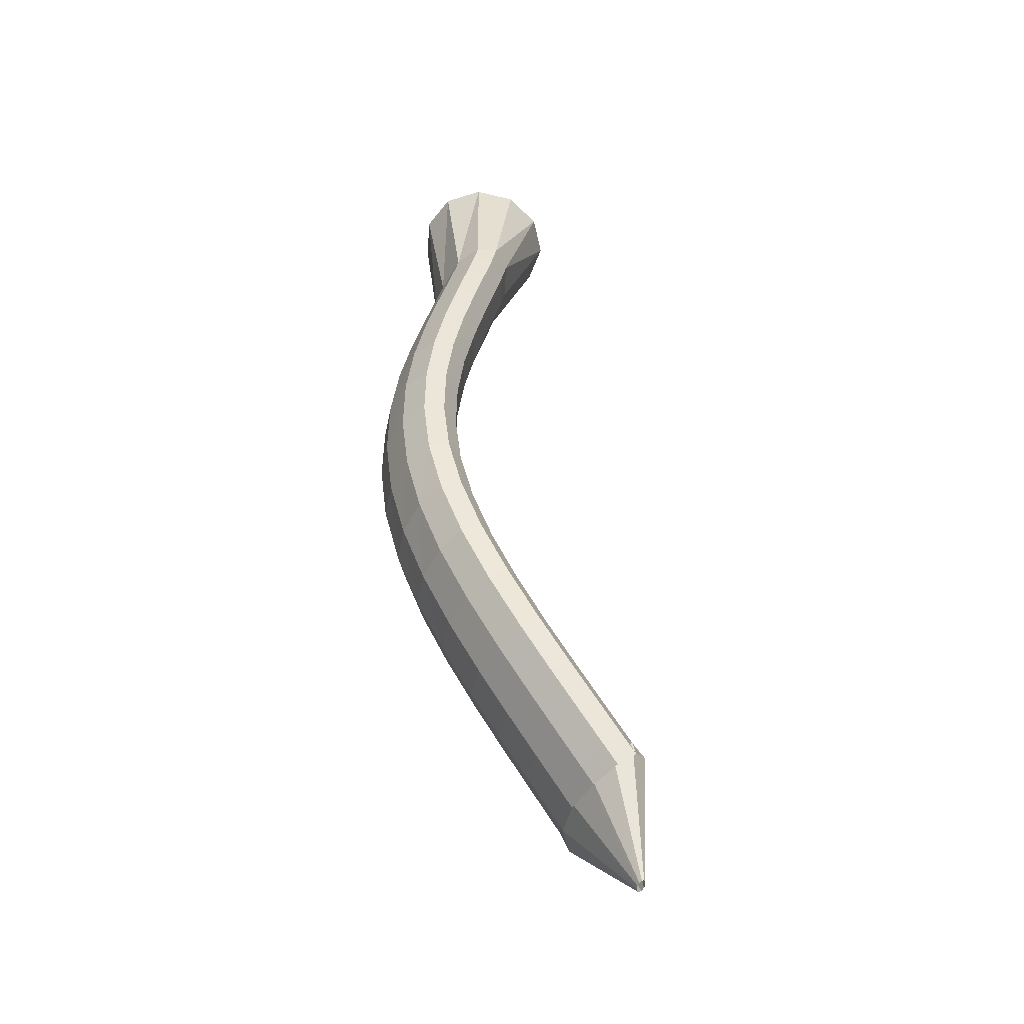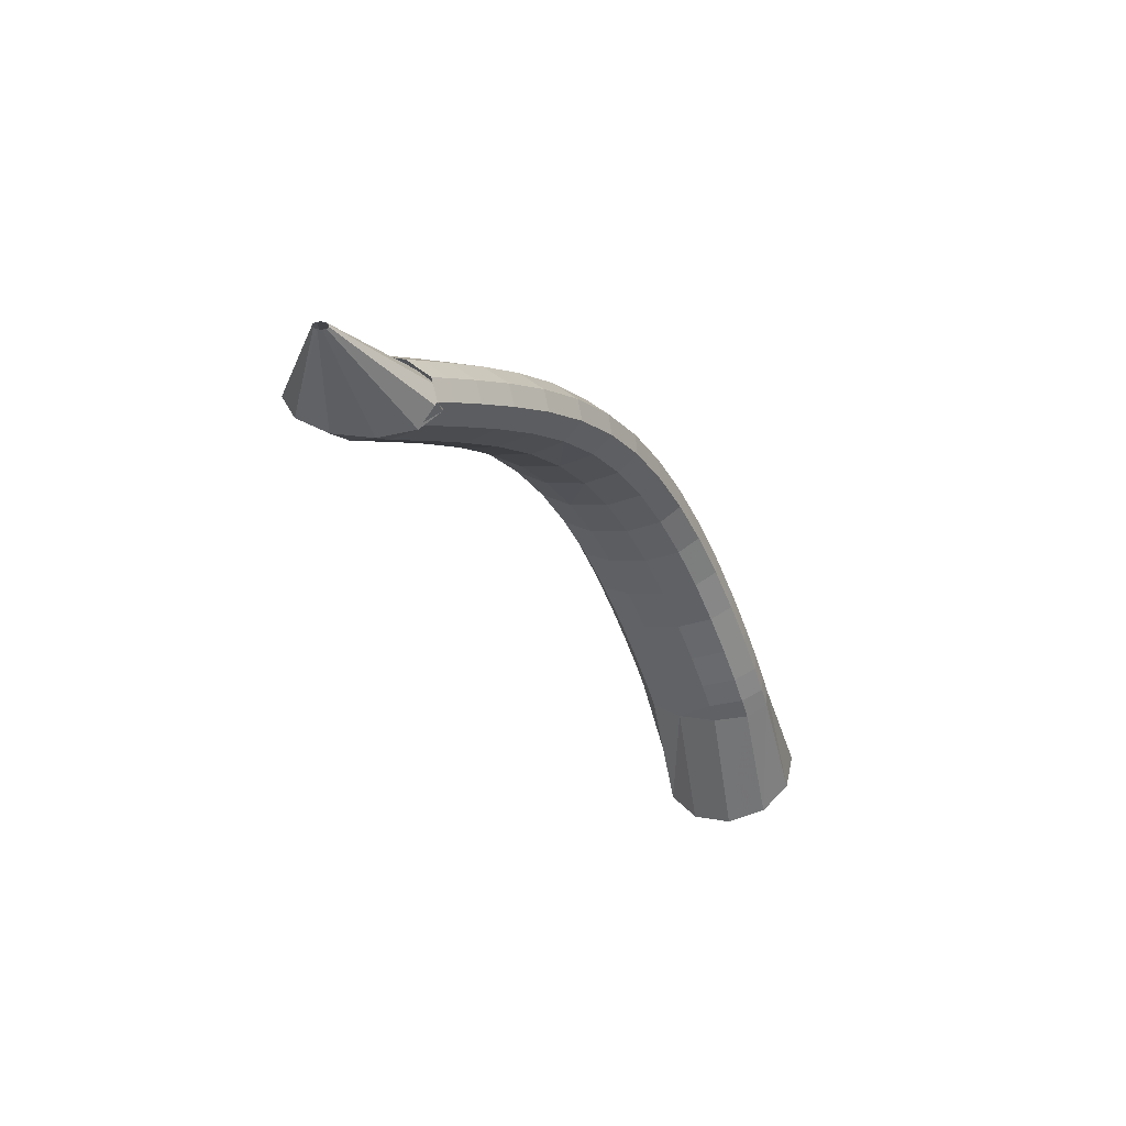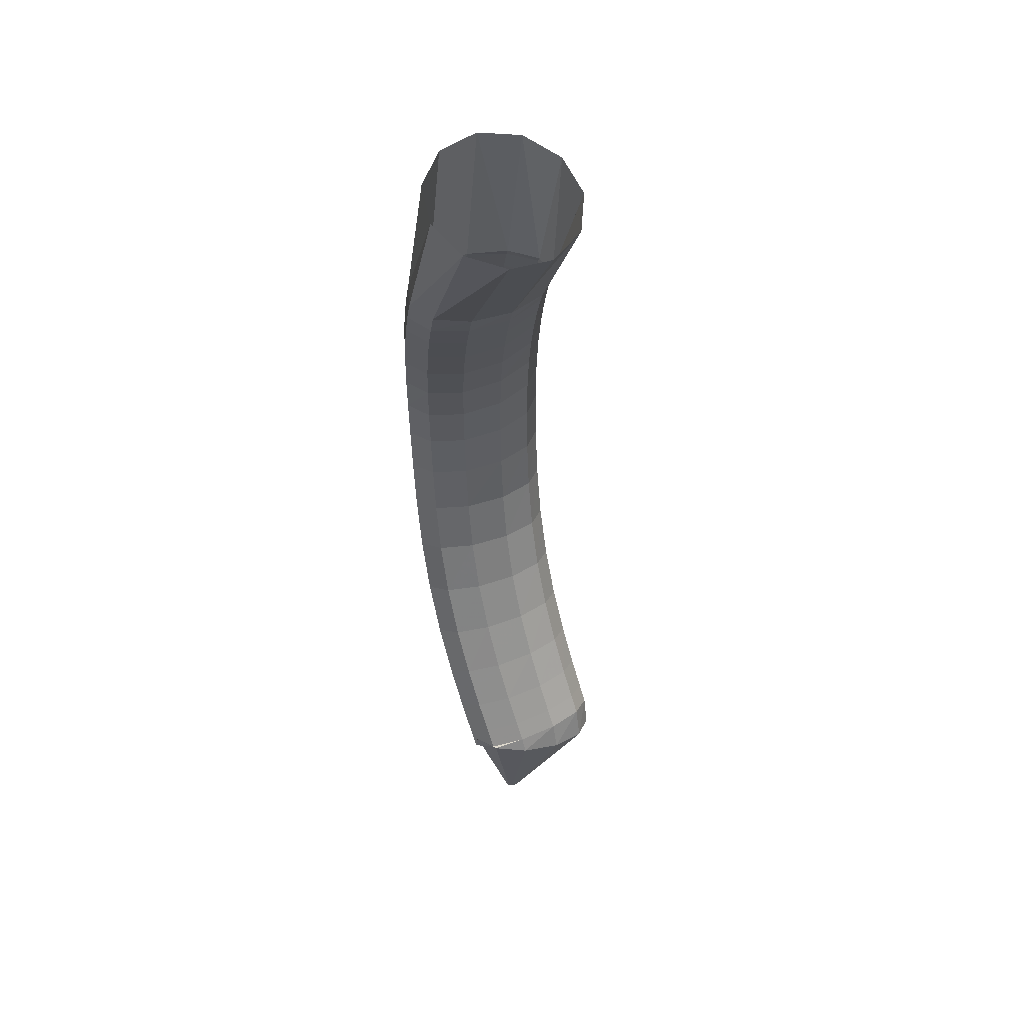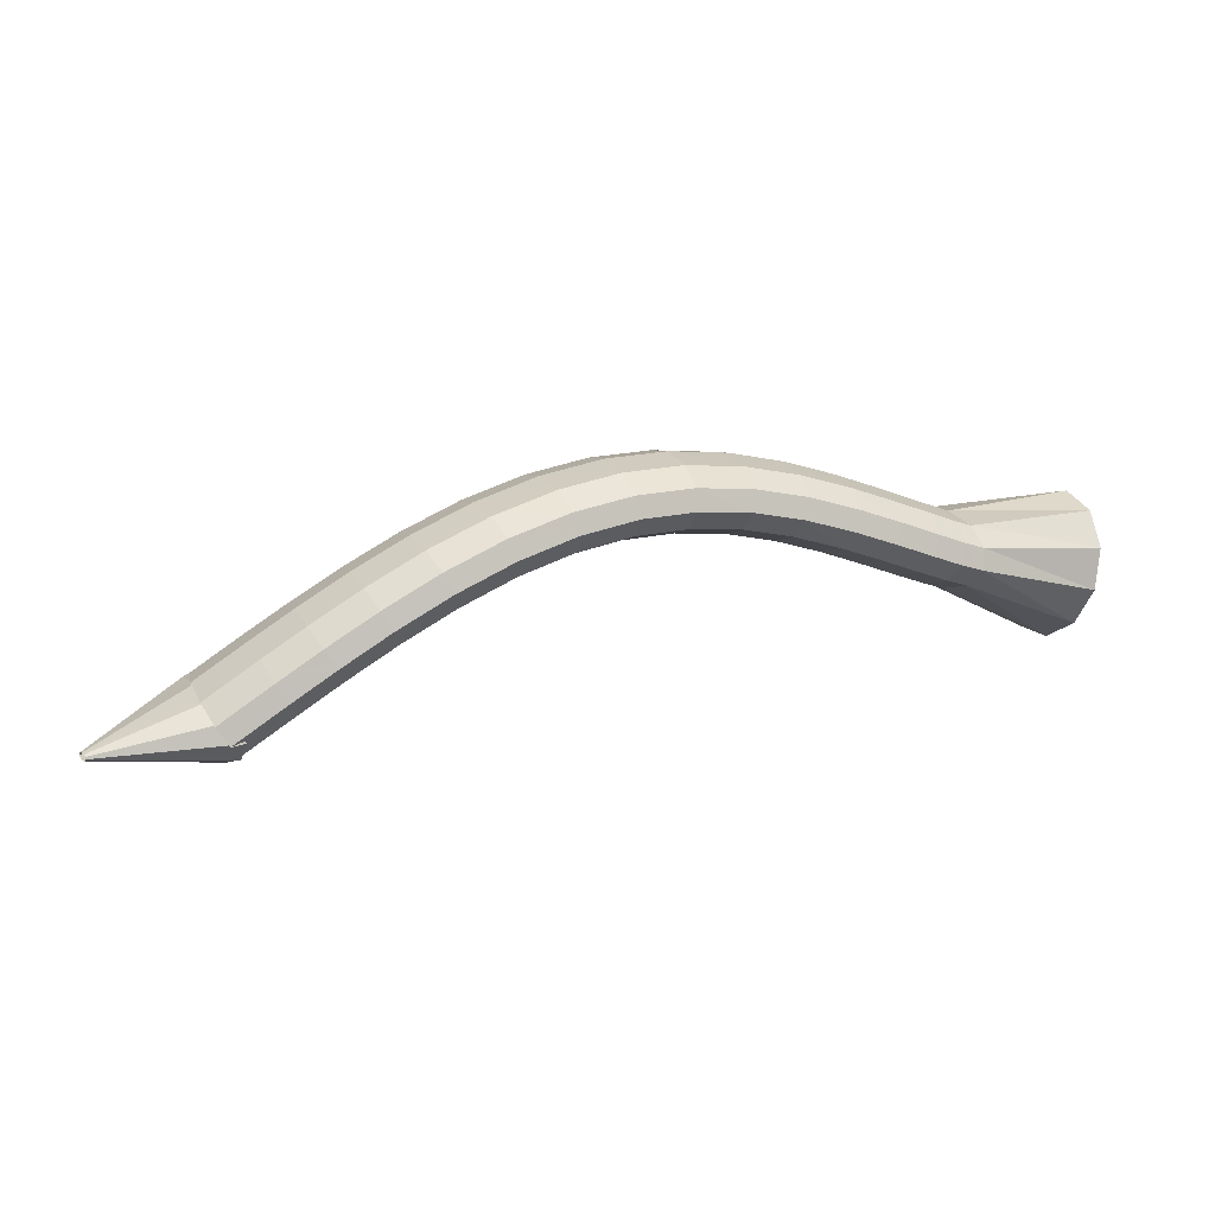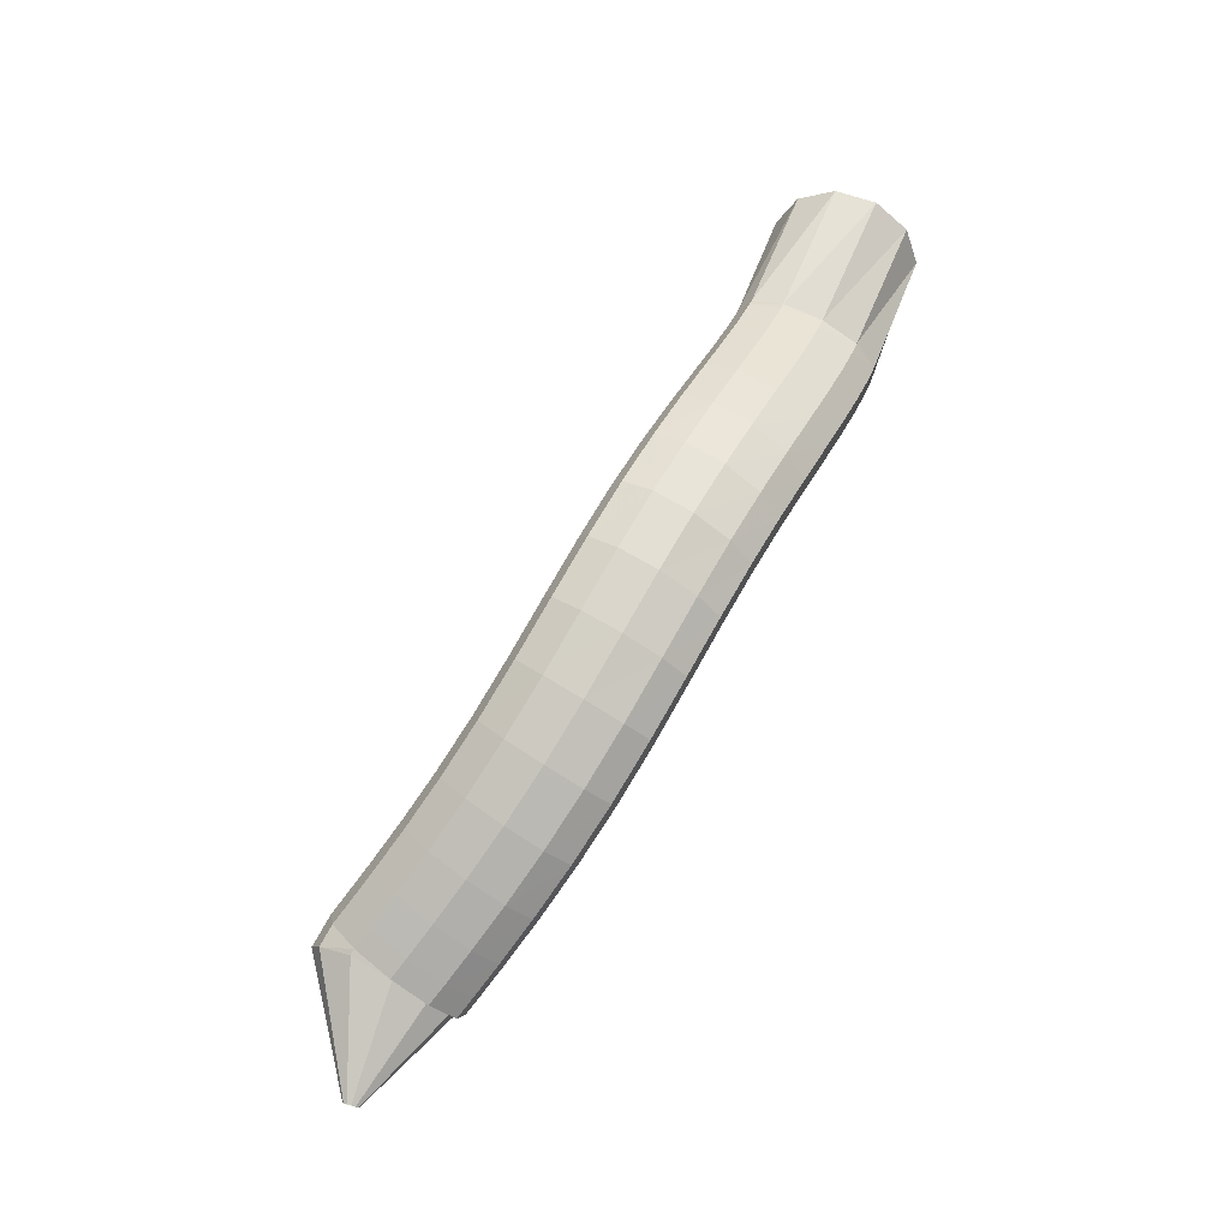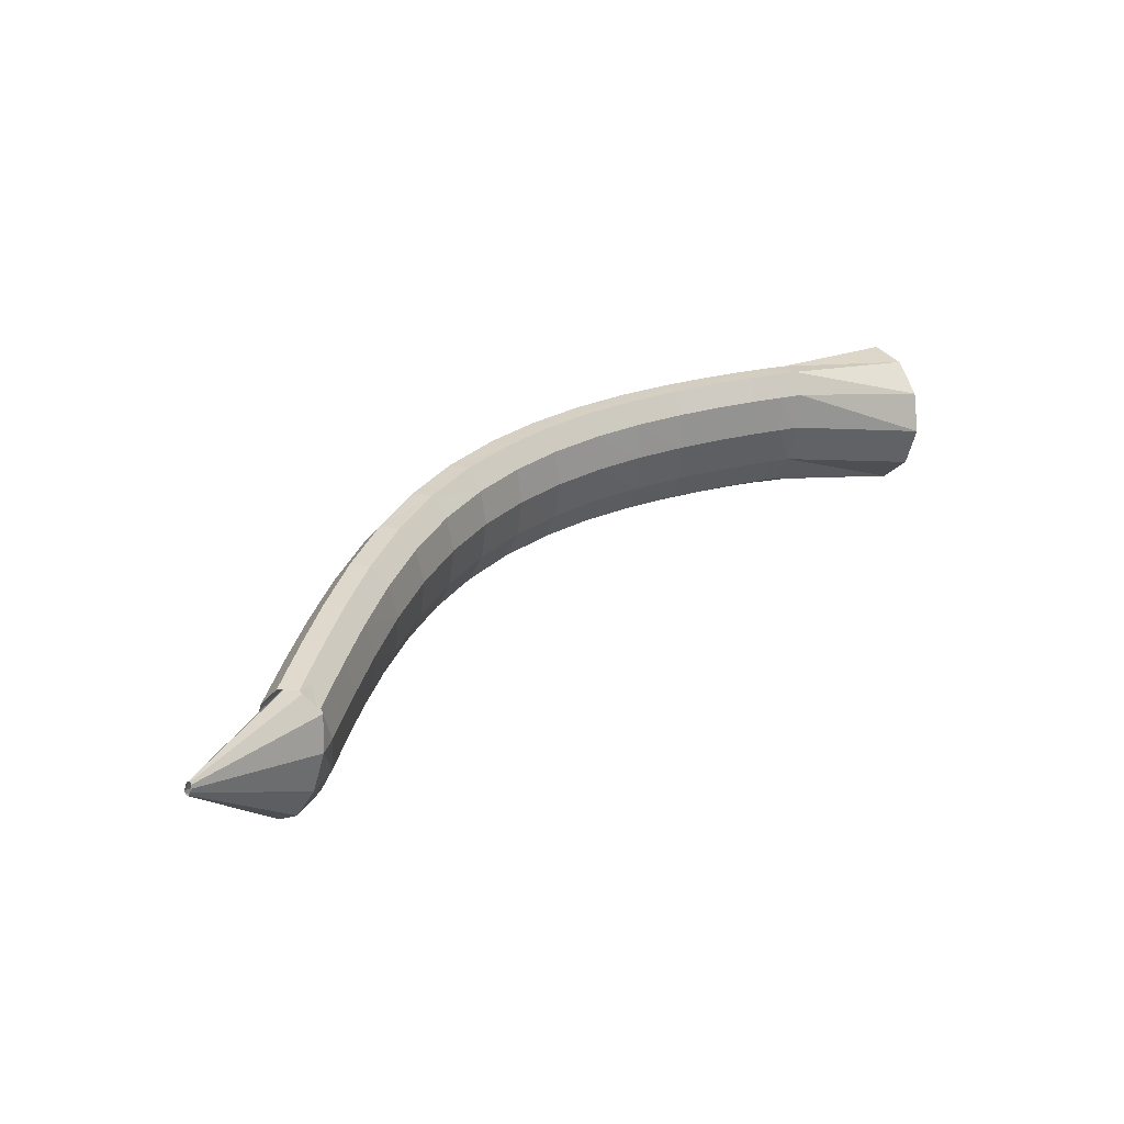
<metadata>
{"format":"obj","ext":"obj","renderer":"f3d","projection":"perspective","resolution":1024,"background":"white","views":[{"elev":37.9,"azim":93.4,"up":"+Y"},{"elev":-43.1,"azim":106.1,"up":"+Z"},{"elev":-27.9,"azim":-97.8,"up":"+Z"},{"elev":-6.8,"azim":151.7,"up":"+Z"},{"elev":53.0,"azim":110.7,"up":"+Z"},{"elev":20.0,"azim":147.1,"up":"+Y"}]}
</metadata>
<code>
g tube1
v 163.3 114.1 200.6
v 163.4 111.3 200.8
v 163.5 108.9 199.4
v 163.6 107.5 197
v 163.7 107.8 194.1
v 163.7 109.4 191.9
v 163.6 112.1 190.9
v 163.5 114.8 191.5
v 163.4 116.8 193.5
v 163.3 117.4 196.3
v 163.2 116.4 198.9
v 163.3 114.1 200.6
v 172.9 113.6 198.5
v 172.9 110.9 199.1
v 173 108.8 198.7
v 173.1 108 197.6
v 173.1 108.6 196
v 173.2 110.6 194.4
v 173.1 113.2 193.5
v 173 115.7 193.4
v 173 117.3 194.1
v 172.9 117.4 195.6
v 172.9 116 197.2
v 172.9 113.6 198.5
v 173.6 113.6 198.7
v 173.5 111 199.2
v 173.5 108.9 198.9
v 173.7 108 197.7
v 174 108.6 196.2
v 174.3 110.6 194.7
v 174.6 113.2 193.7
v 174.7 115.7 193.6
v 174.6 117.2 194.4
v 174.3 117.4 195.8
v 173.9 116 197.4
v 173.6 113.6 198.7
v 175.6 113.6 199.1
v 175.3 110.9 199.6
v 175.3 108.8 199.3
v 175.5 107.9 198.1
v 175.8 108.6 196.5
v 176.2 110.5 195
v 176.6 113.1 194.1
v 176.7 115.6 194
v 176.6 117.2 194.8
v 176.3 117.3 196.2
v 175.9 115.9 197.8
v 175.6 113.6 199.1
v 178.2 113.4 199.6
v 177.9 110.7 200.2
v 177.8 108.6 199.8
v 178 107.8 198.6
v 178.4 108.4 197.1
v 178.8 110.4 195.6
v 179.2 113 194.7
v 179.4 115.5 194.6
v 179.3 117 195.4
v 179 117.1 196.8
v 178.6 115.8 198.4
v 178.2 113.4 199.6
v 181.3 113.1 200.3
v 181 110.5 200.8
v 180.9 108.4 200.4
v 181 107.5 199.3
v 181.4 108.2 197.7
v 181.8 110.1 196.2
v 182.2 112.7 195.3
v 182.5 115.2 195.2
v 182.4 116.8 196
v 182.2 116.9 197.4
v 181.8 115.5 199
v 181.3 113.1 200.3
v 184.9 112.8 200.9
v 184.6 110.1 201.4
v 184.4 108.1 201
v 184.4 107.2 199.8
v 184.7 107.8 198.3
v 185.1 109.8 196.7
v 185.5 112.4 195.8
v 185.8 114.9 195.7
v 185.8 116.4 196.5
v 185.7 116.5 198
v 185.3 115.2 199.6
v 184.9 112.8 200.9
v 188.8 112.4 201.1
v 188.5 109.7 201.7
v 188.2 107.6 201.3
v 188.1 106.8 200.1
v 188.2 107.4 198.5
v 188.5 109.4 197
v 188.8 112 196.1
v 189.2 114.5 196
v 189.3 116 196.8
v 189.3 116.1 198.2
v 189.1 114.7 199.8
v 188.8 112.4 201.1
v 192.9 111.8 201
v 192.6 109.2 201.5
v 192.2 107.1 201.1
v 192 106.3 200
v 191.9 106.9 198.4
v 192 108.9 196.9
v 192.3 111.5 195.9
v 192.6 114 195.8
v 192.9 115.5 196.6
v 193.1 115.6 198
v 193.1 114.2 199.7
v 192.9 111.8 201
v 197 111.2 200.2
v 196.7 108.5 200.8
v 196.3 106.5 200.4
v 195.9 105.7 199.3
v 195.6 106.4 197.7
v 195.6 108.4 196.2
v 195.8 111 195.3
v 196.1 113.5 195.2
v 196.6 115 196
v 196.9 115 197.4
v 197.1 113.6 199
v 197 111.2 200.2
v 201.1 110.5 198.9
v 200.8 107.8 199.4
v 200.3 105.8 199.1
v 199.7 105 198
v 199.3 105.7 196.5
v 199.1 107.8 195.1
v 199.3 110.4 194.2
v 199.7 112.9 194
v 200.3 114.3 194.8
v 200.8 114.3 196.1
v 201.1 112.9 197.7
v 201.1 110.5 198.9
v 205 109.6 197.1
v 204.7 107 197.7
v 204 104.9 197.4
v 203.3 104.2 196.4
v 202.8 105 194.9
v 202.5 107 193.5
v 202.7 109.7 192.6
v 203.3 112.1 192.4
v 204 113.5 193.1
v 204.6 113.5 194.4
v 205 112 195.9
v 205 109.6 197.1
v 208.7 108.6 195
v 208.2 105.9 195.6
v 207.5 104 195.4
v 206.6 103.3 194.4
v 206 104.1 193
v 205.8 106.1 191.6
v 206 108.8 190.7
v 206.7 111.2 190.5
v 207.5 112.5 191.1
v 208.3 112.5 192.3
v 208.7 111 193.8
v 208.7 108.6 195
v 212 107.4 192.7
v 211.5 104.8 193.4
v 210.6 102.8 193.2
v 209.7 102.2 192.3
v 209 103 191
v 208.8 105 189.6
v 209.1 107.6 188.6
v 209.8 110 188.3
v 210.8 111.4 188.8
v 211.6 111.3 190
v 212.1 109.8 191.5
v 212 107.4 192.7
v 214.9 106.1 190.5
v 214.3 103.6 191.3
v 213.3 101.6 191.2
v 212.4 101 190.3
v 211.7 101.8 188.9
v 211.5 103.9 187.5
v 211.9 106.4 186.5
v 212.7 108.8 186.1
v 213.7 110.1 186.6
v 214.5 110 187.8
v 215 108.5 189.2
v 214.9 106.1 190.5
v 217.3 104.9 188.6
v 216.6 102.4 189.4
v 215.6 100.5 189.3
v 214.6 99.89 188.5
v 213.9 100.7 187.1
v 213.8 102.7 185.7
v 214.2 105.3 184.6
v 215 107.6 184.2
v 216.1 108.9 184.7
v 217 108.8 185.8
v 217.4 107.3 187.3
v 217.3 104.9 188.6
v 219.1 104 187.1
v 218.4 101.5 187.9
v 217.4 99.61 187.9
v 216.4 98.98 187
v 215.7 99.8 185.7
v 215.5 101.8 184.2
v 216 104.4 183.1
v 216.9 106.7 182.7
v 217.9 108 183.2
v 218.8 107.9 184.3
v 219.2 106.4 185.8
v 219.1 104 187.1
v 220.2 103.4 186.2
v 219.5 100.9 187
v 218.5 99.01 186.9
v 217.5 98.39 186.1
v 216.8 99.21 184.8
v 216.6 101.2 183.3
v 217.1 103.8 182.2
v 218 106 181.8
v 219 107.3 182.2
v 219.9 107.2 183.3
v 220.4 105.8 184.8
v 220.2 103.4 186.2
v 219.6 103.5 186.4
v 219.9 100.8 186.7
v 219.8 98.71 186.3
v 219.5 97.91 185.1
v 218.9 98.64 183.6
v 218.4 100.7 182.3
v 218 103.4 181.5
v 217.9 105.8 181.6
v 218.1 107.3 182.4
v 218.6 107.4 183.8
v 219.1 105.9 185.3
v 219.6 103.5 186.4
v 226.5 103.4 181.9
v 226.5 103.1 182
v 226.5 102.9 181.9
v 226.5 102.8 181.8
v 226.4 102.9 181.6
v 226.4 103.1 181.5
v 226.3 103.4 181.4
v 226.3 103.6 181.4
v 226.3 103.8 181.5
v 226.4 103.8 181.7
v 226.4 103.6 181.8
v 226.5 103.4 181.9
f 1 2 14
f 14 13 1
f 2 3 15
f 15 14 2
f 3 4 16
f 16 15 3
f 4 5 17
f 17 16 4
f 5 6 18
f 18 17 5
f 6 7 19
f 19 18 6
f 7 8 20
f 20 19 7
f 8 9 21
f 21 20 8
f 9 10 22
f 22 21 9
f 10 11 23
f 23 22 10
f 11 12 24
f 24 23 11
f 13 14 26
f 26 25 13
f 14 15 27
f 27 26 14
f 15 16 28
f 28 27 15
f 16 17 29
f 29 28 16
f 17 18 30
f 30 29 17
f 18 19 31
f 31 30 18
f 19 20 32
f 32 31 19
f 20 21 33
f 33 32 20
f 21 22 34
f 34 33 21
f 22 23 35
f 35 34 22
f 23 24 36
f 36 35 23
f 25 26 38
f 38 37 25
f 26 27 39
f 39 38 26
f 27 28 40
f 40 39 27
f 28 29 41
f 41 40 28
f 29 30 42
f 42 41 29
f 30 31 43
f 43 42 30
f 31 32 44
f 44 43 31
f 32 33 45
f 45 44 32
f 33 34 46
f 46 45 33
f 34 35 47
f 47 46 34
f 35 36 48
f 48 47 35
f 37 38 50
f 50 49 37
f 38 39 51
f 51 50 38
f 39 40 52
f 52 51 39
f 40 41 53
f 53 52 40
f 41 42 54
f 54 53 41
f 42 43 55
f 55 54 42
f 43 44 56
f 56 55 43
f 44 45 57
f 57 56 44
f 45 46 58
f 58 57 45
f 46 47 59
f 59 58 46
f 47 48 60
f 60 59 47
f 49 50 62
f 62 61 49
f 50 51 63
f 63 62 50
f 51 52 64
f 64 63 51
f 52 53 65
f 65 64 52
f 53 54 66
f 66 65 53
f 54 55 67
f 67 66 54
f 55 56 68
f 68 67 55
f 56 57 69
f 69 68 56
f 57 58 70
f 70 69 57
f 58 59 71
f 71 70 58
f 59 60 72
f 72 71 59
f 61 62 74
f 74 73 61
f 62 63 75
f 75 74 62
f 63 64 76
f 76 75 63
f 64 65 77
f 77 76 64
f 65 66 78
f 78 77 65
f 66 67 79
f 79 78 66
f 67 68 80
f 80 79 67
f 68 69 81
f 81 80 68
f 69 70 82
f 82 81 69
f 70 71 83
f 83 82 70
f 71 72 84
f 84 83 71
f 73 74 86
f 86 85 73
f 74 75 87
f 87 86 74
f 75 76 88
f 88 87 75
f 76 77 89
f 89 88 76
f 77 78 90
f 90 89 77
f 78 79 91
f 91 90 78
f 79 80 92
f 92 91 79
f 80 81 93
f 93 92 80
f 81 82 94
f 94 93 81
f 82 83 95
f 95 94 82
f 83 84 96
f 96 95 83
f 85 86 98
f 98 97 85
f 86 87 99
f 99 98 86
f 87 88 100
f 100 99 87
f 88 89 101
f 101 100 88
f 89 90 102
f 102 101 89
f 90 91 103
f 103 102 90
f 91 92 104
f 104 103 91
f 92 93 105
f 105 104 92
f 93 94 106
f 106 105 93
f 94 95 107
f 107 106 94
f 95 96 108
f 108 107 95
f 97 98 110
f 110 109 97
f 98 99 111
f 111 110 98
f 99 100 112
f 112 111 99
f 100 101 113
f 113 112 100
f 101 102 114
f 114 113 101
f 102 103 115
f 115 114 102
f 103 104 116
f 116 115 103
f 104 105 117
f 117 116 104
f 105 106 118
f 118 117 105
f 106 107 119
f 119 118 106
f 107 108 120
f 120 119 107
f 109 110 122
f 122 121 109
f 110 111 123
f 123 122 110
f 111 112 124
f 124 123 111
f 112 113 125
f 125 124 112
f 113 114 126
f 126 125 113
f 114 115 127
f 127 126 114
f 115 116 128
f 128 127 115
f 116 117 129
f 129 128 116
f 117 118 130
f 130 129 117
f 118 119 131
f 131 130 118
f 119 120 132
f 132 131 119
f 121 122 134
f 134 133 121
f 122 123 135
f 135 134 122
f 123 124 136
f 136 135 123
f 124 125 137
f 137 136 124
f 125 126 138
f 138 137 125
f 126 127 139
f 139 138 126
f 127 128 140
f 140 139 127
f 128 129 141
f 141 140 128
f 129 130 142
f 142 141 129
f 130 131 143
f 143 142 130
f 131 132 144
f 144 143 131
f 133 134 146
f 146 145 133
f 134 135 147
f 147 146 134
f 135 136 148
f 148 147 135
f 136 137 149
f 149 148 136
f 137 138 150
f 150 149 137
f 138 139 151
f 151 150 138
f 139 140 152
f 152 151 139
f 140 141 153
f 153 152 140
f 141 142 154
f 154 153 141
f 142 143 155
f 155 154 142
f 143 144 156
f 156 155 143
f 145 146 158
f 158 157 145
f 146 147 159
f 159 158 146
f 147 148 160
f 160 159 147
f 148 149 161
f 161 160 148
f 149 150 162
f 162 161 149
f 150 151 163
f 163 162 150
f 151 152 164
f 164 163 151
f 152 153 165
f 165 164 152
f 153 154 166
f 166 165 153
f 154 155 167
f 167 166 154
f 155 156 168
f 168 167 155
f 157 158 170
f 170 169 157
f 158 159 171
f 171 170 158
f 159 160 172
f 172 171 159
f 160 161 173
f 173 172 160
f 161 162 174
f 174 173 161
f 162 163 175
f 175 174 162
f 163 164 176
f 176 175 163
f 164 165 177
f 177 176 164
f 165 166 178
f 178 177 165
f 166 167 179
f 179 178 166
f 167 168 180
f 180 179 167
f 169 170 182
f 182 181 169
f 170 171 183
f 183 182 170
f 171 172 184
f 184 183 171
f 172 173 185
f 185 184 172
f 173 174 186
f 186 185 173
f 174 175 187
f 187 186 174
f 175 176 188
f 188 187 175
f 176 177 189
f 189 188 176
f 177 178 190
f 190 189 177
f 178 179 191
f 191 190 178
f 179 180 192
f 192 191 179
f 181 182 194
f 194 193 181
f 182 183 195
f 195 194 182
f 183 184 196
f 196 195 183
f 184 185 197
f 197 196 184
f 185 186 198
f 198 197 185
f 186 187 199
f 199 198 186
f 187 188 200
f 200 199 187
f 188 189 201
f 201 200 188
f 189 190 202
f 202 201 189
f 190 191 203
f 203 202 190
f 191 192 204
f 204 203 191
f 193 194 206
f 206 205 193
f 194 195 207
f 207 206 194
f 195 196 208
f 208 207 195
f 196 197 209
f 209 208 196
f 197 198 210
f 210 209 197
f 198 199 211
f 211 210 198
f 199 200 212
f 212 211 199
f 200 201 213
f 213 212 200
f 201 202 214
f 214 213 201
f 202 203 215
f 215 214 202
f 203 204 216
f 216 215 203
f 205 206 218
f 218 217 205
f 206 207 219
f 219 218 206
f 207 208 220
f 220 219 207
f 208 209 221
f 221 220 208
f 209 210 222
f 222 221 209
f 210 211 223
f 223 222 210
f 211 212 224
f 224 223 211
f 212 213 225
f 225 224 212
f 213 214 226
f 226 225 213
f 214 215 227
f 227 226 214
f 215 216 228
f 228 227 215
f 217 218 230
f 230 229 217
f 218 219 231
f 231 230 218
f 219 220 232
f 232 231 219
f 220 221 233
f 233 232 220
f 221 222 234
f 234 233 221
f 222 223 235
f 235 234 222
f 223 224 236
f 236 235 223
f 224 225 237
f 237 236 224
f 225 226 238
f 238 237 225
f 226 227 239
f 239 238 226
f 227 228 240
f 240 239 227
g

</code>
